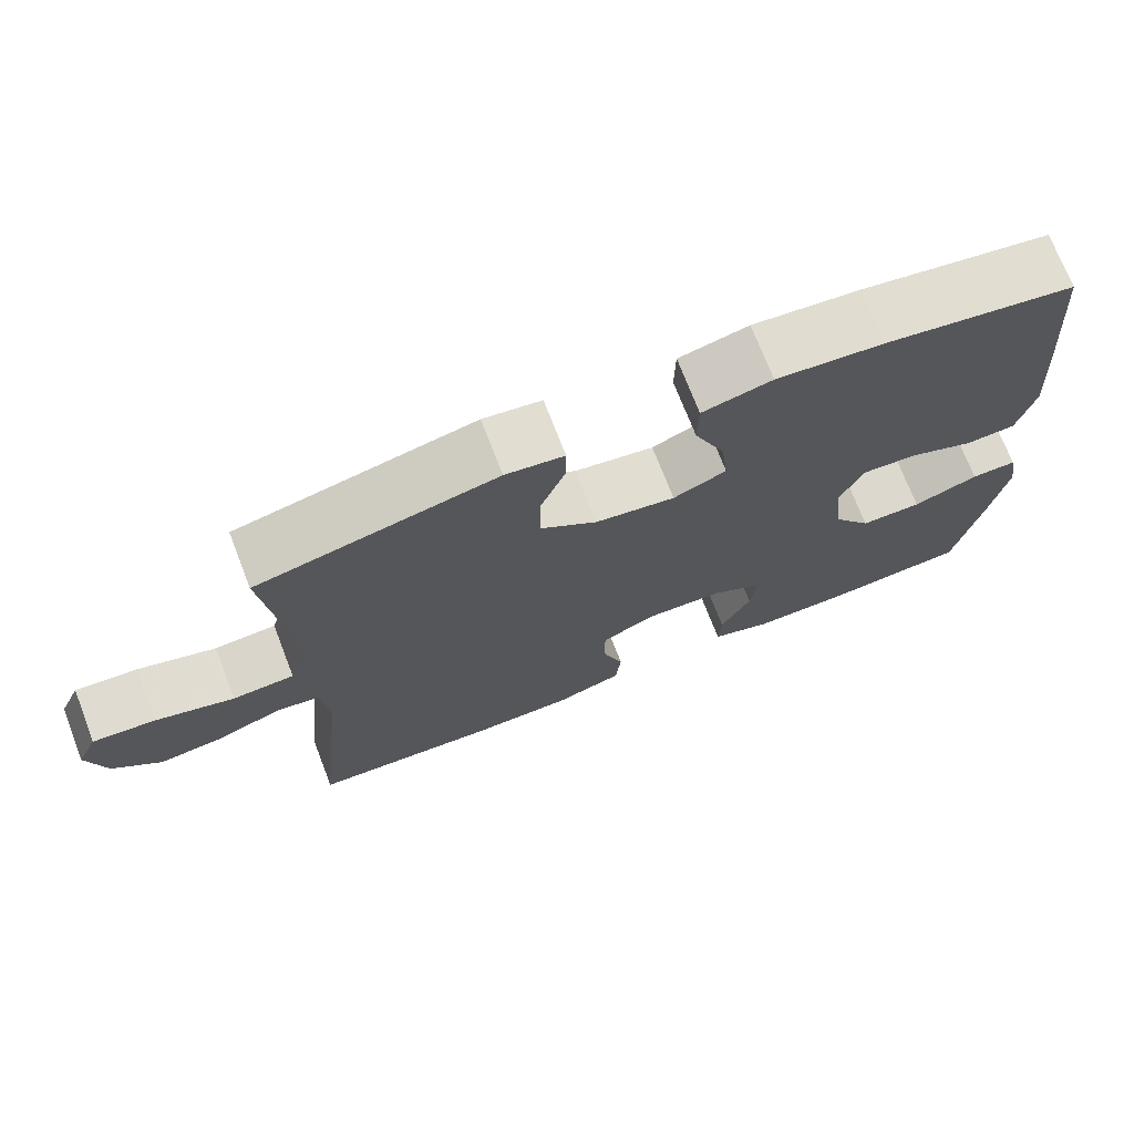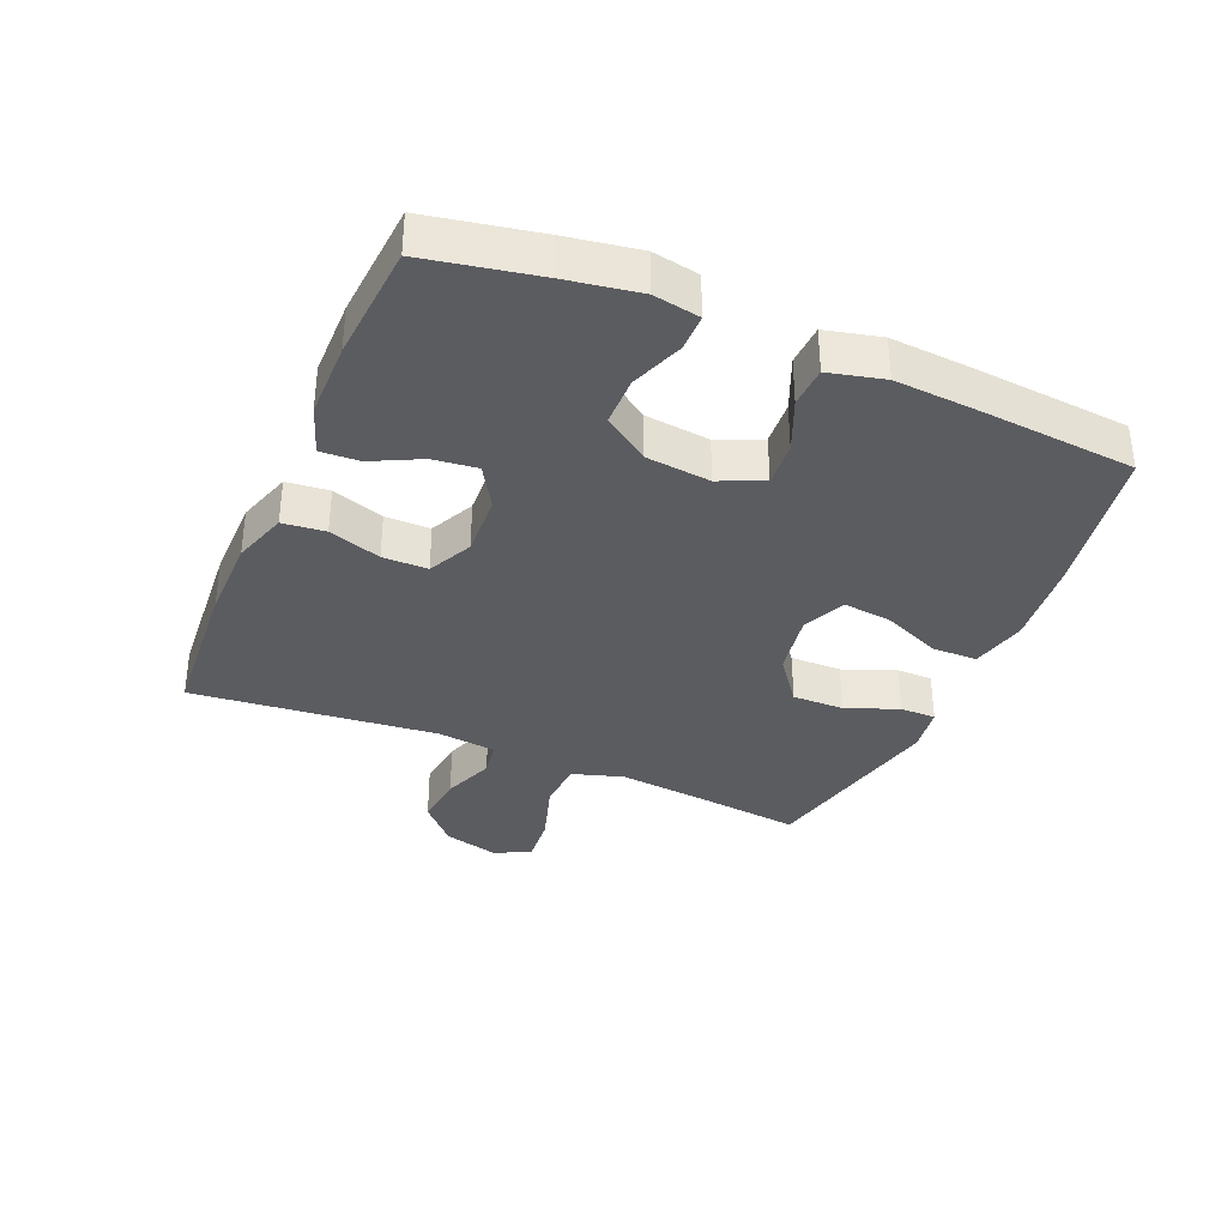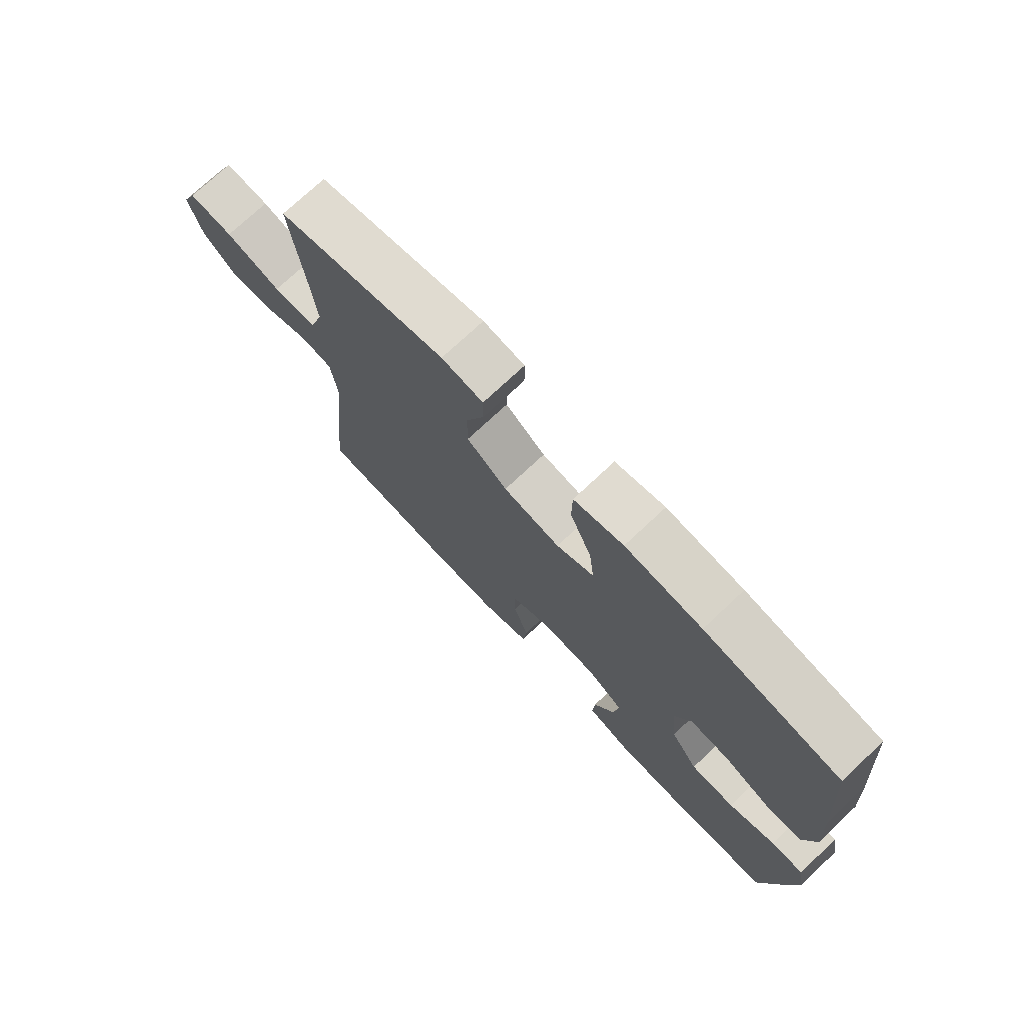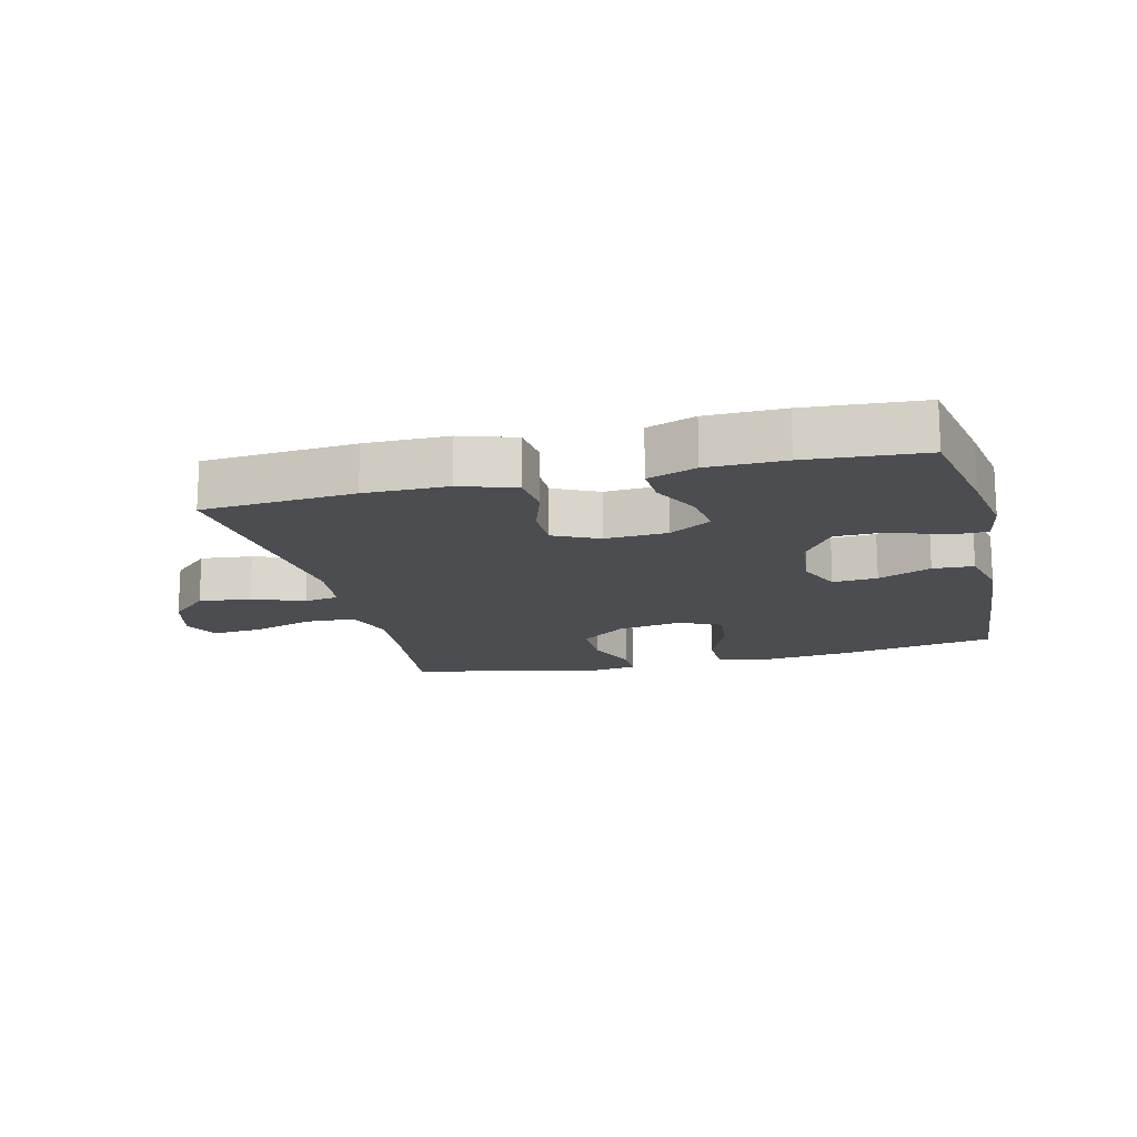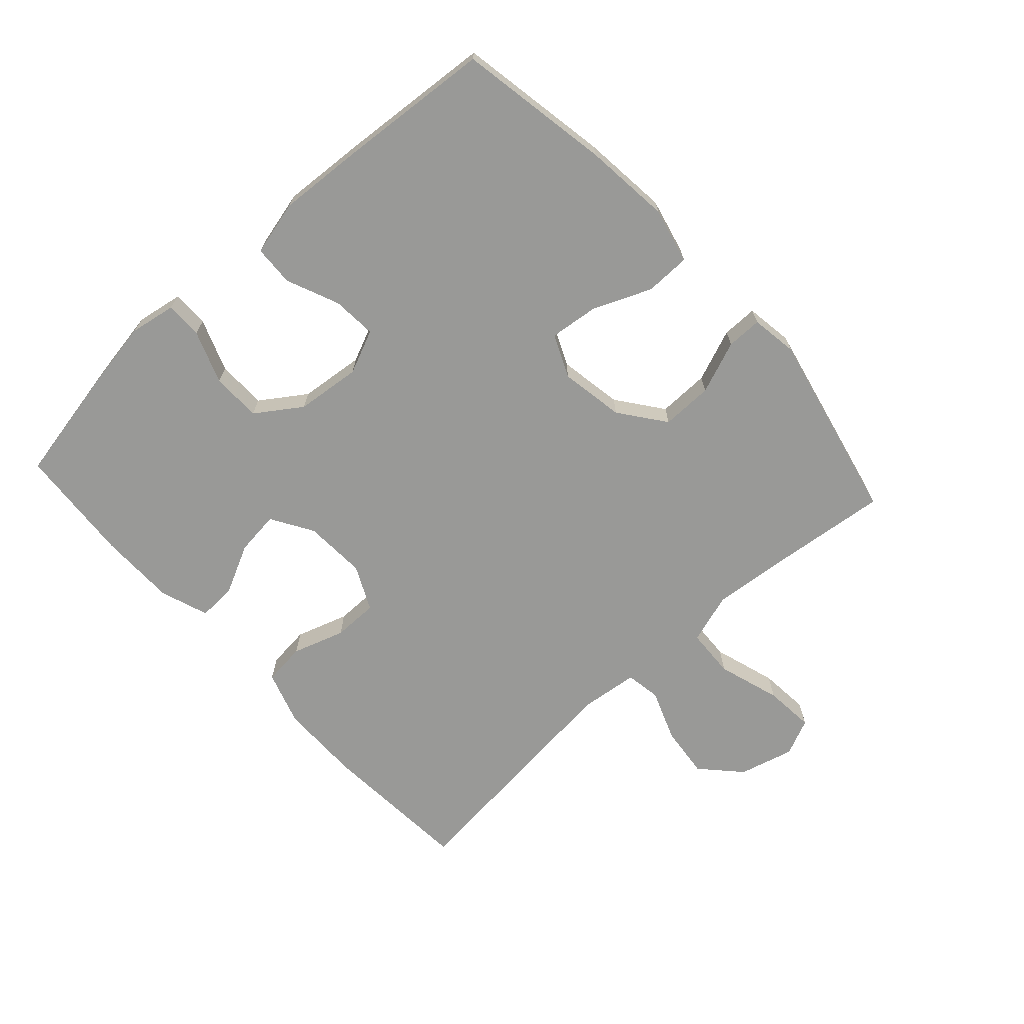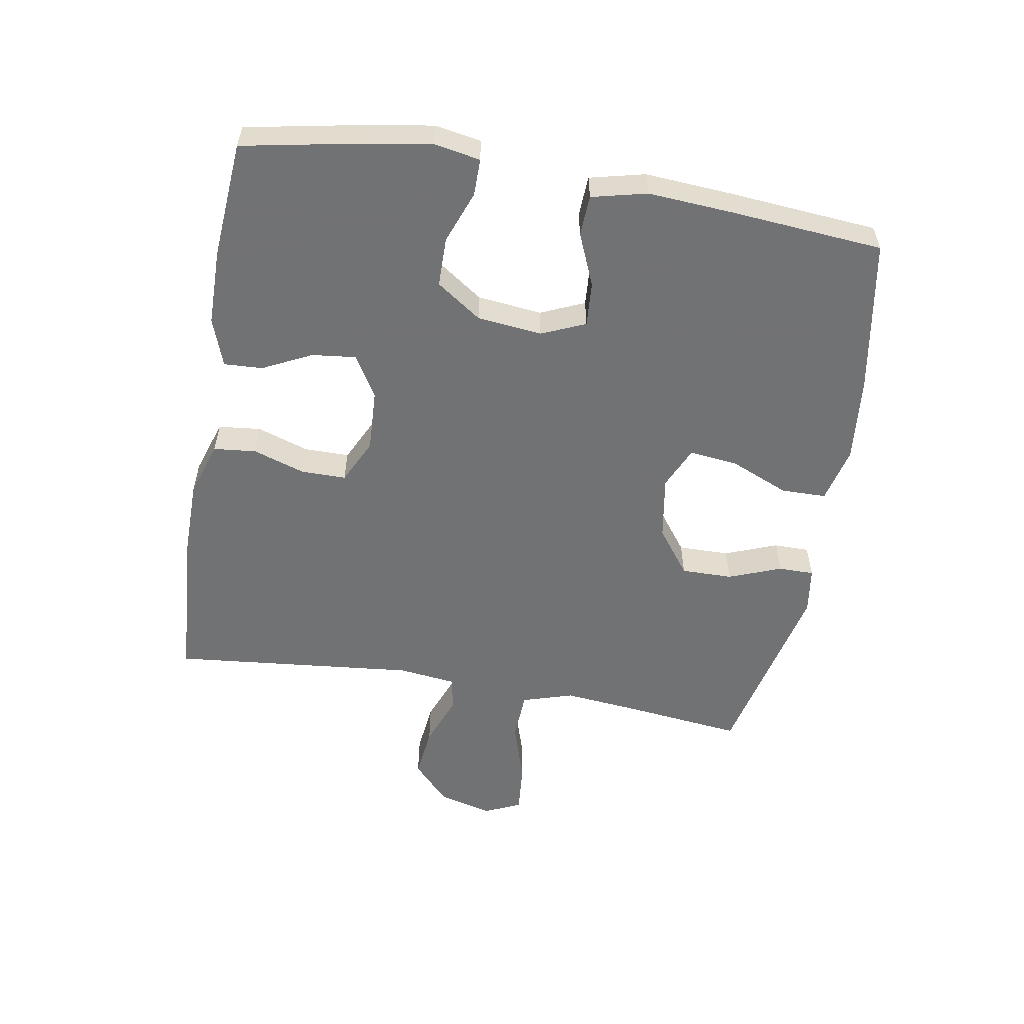
<metadata>
{"format":"obj","ext":"obj","renderer":"f3d","projection":"perspective","resolution":1024,"background":"white","views":[{"elev":72.6,"azim":158.8,"up":"+Z"},{"elev":-35.2,"azim":-113.0,"up":"+Y"},{"elev":74.0,"azim":-133.2,"up":"+Z"},{"elev":-15.8,"azim":-166.0,"up":"+Y"},{"elev":-68.8,"azim":-47.6,"up":"+Y"},{"elev":-55.6,"azim":-99.8,"up":"+Y"}]}
</metadata>
<code>
v -0.5 0.07 0.5
v -0.259 0.07 0.542
v -0.123 0.07 0.556
v -0.035 0.07 0.535
v -0.034 0.07 0.464
v -0.073 0.07 0.372
v -0.082 0.07 0.295
v -0.015 0.07 0.265
v 0.086 0.07 0.282
v 0.158 0.07 0.336
v 0.157 0.07 0.417
v 0.125 0.07 0.5
v 0.125 0.07 0.556
v 0.199 0.07 0.567
v 0.5 0.07 0.5
v 0.479 0.07 0.316
v 0.467 0.07 0.194
v 0.492 0.07 0.114
v 0.57 0.07 0.11
v 0.669 0.07 0.141
v 0.748 0.07 0.148
v 0.774 0.07 0.09
v 0.751 0.07 0.004
v 0.69 0.07 -0.053
v 0.608 0.07 -0.044
v 0.527 0.07 -0.013
v 0.472 0.07 -0.022
v 0.461 0.07 -0.114
v 0.5 0.07 -0.5
v 0.262 0.07 -0.517
v 0.132 0.07 -0.516
v 0.046 0.07 -0.488
v 0.039 0.07 -0.421
v 0.066 0.07 -0.339
v 0.066 0.07 -0.268
v -0.004 0.07 -0.234
v -0.102 0.07 -0.239
v -0.168 0.07 -0.279
v -0.16 0.07 -0.348
v -0.122 0.07 -0.425
v -0.119 0.07 -0.486
v -0.195 0.07 -0.513
v -0.316 0.07 -0.514
v -0.5 0.07 -0.5
v -0.534 0.07 -0.324
v -0.553 0.07 -0.209
v -0.54 0.07 -0.136
v -0.482 0.07 -0.136
v -0.399 0.07 -0.167
v -0.321 0.07 -0.166
v -0.272 0.07 -0.095
v -0.261 0.07 0.007
v -0.291 0.07 0.076
v -0.361 0.07 0.071
v -0.444 0.07 0.036
v -0.508 0.07 0.039
v -0.529 0.07 0.126
v -0.52 0.07 0.259
v -0.5 0 0.5
v -0.259 0 0.542
v -0.123 0 0.556
v -0.035 0 0.535
v -0.034 0 0.464
v -0.073 0 0.372
v -0.082 0 0.295
v -0.015 0 0.265
v 0.086 0 0.282
v 0.158 0 0.336
v 0.157 0 0.417
v 0.125 0 0.5
v 0.125 0 0.556
v 0.199 0 0.567
v 0.5 0 0.5
v 0.479 0 0.316
v 0.467 0 0.194
v 0.492 0 0.114
v 0.57 0 0.11
v 0.669 0 0.141
v 0.748 0 0.148
v 0.774 0 0.09
v 0.751 0 0.004
v 0.69 0 -0.053
v 0.608 0 -0.044
v 0.527 0 -0.013
v 0.472 0 -0.022
v 0.461 0 -0.114
v 0.5 0 -0.5
v 0.262 0 -0.517
v 0.132 0 -0.516
v 0.046 0 -0.488
v 0.039 0 -0.421
v 0.066 0 -0.339
v 0.066 0 -0.268
v -0.004 0 -0.234
v -0.102 0 -0.239
v -0.168 0 -0.279
v -0.16 0 -0.348
v -0.122 0 -0.425
v -0.119 0 -0.486
v -0.195 0 -0.513
v -0.316 0 -0.514
v -0.5 0 -0.5
v -0.534 0 -0.324
v -0.553 0 -0.209
v -0.54 0 -0.136
v -0.482 0 -0.136
v -0.399 0 -0.167
v -0.321 0 -0.166
v -0.272 0 -0.095
v -0.261 0 0.007
v -0.291 0 0.076
v -0.361 0 0.071
v -0.444 0 0.036
v -0.508 0 0.039
v -0.529 0 0.126
v -0.52 0 0.259
f 4 5 6
f 3 4 6
f 2 3 6
f 1 2 6
f 58 1 6
f 57 58 6
f 56 57 6
f 55 56 6
f 54 55 6
f 53 54 6 7
f 52 53 7 8
f 51 52 8 9
f 50 51 9 10
f 47 48 49
f 46 47 49
f 45 46 49
f 44 45 49
f 43 44 49
f 42 43 49
f 41 42 49
f 40 41 49
f 39 40 49
f 38 39 49 50
f 37 38 50 10
f 32 33 34
f 31 32 34
f 30 31 34
f 29 30 34
f 28 29 34
f 27 28 34 35
f 24 25 26
f 23 24 26
f 22 23 26
f 21 22 26
f 20 21 26
f 19 20 26
f 18 19 26 27
f 27 35 36
f 18 27 36
f 17 18 36
f 14 15 16
f 13 14 16
f 12 13 16
f 11 12 16
f 10 11 16 17
f 10 17 36 37
f 64 63 62
f 64 62 61
f 64 61 60
f 64 60 59
f 64 59 116
f 64 116 115
f 64 115 114
f 64 114 113
f 64 113 112
f 65 64 112 111
f 66 65 111 110
f 67 66 110 109
f 68 67 109 108
f 107 106 105
f 107 105 104
f 107 104 103
f 107 103 102
f 107 102 101
f 107 101 100
f 107 100 99
f 107 99 98
f 107 98 97
f 108 107 97 96
f 68 108 96 95
f 92 91 90
f 92 90 89
f 92 89 88
f 92 88 87
f 92 87 86
f 93 92 86 85
f 84 83 82
f 84 82 81
f 84 81 80
f 84 80 79
f 84 79 78
f 84 78 77
f 85 84 77 76
f 94 93 85
f 94 85 76
f 94 76 75
f 74 73 72
f 74 72 71
f 74 71 70
f 74 70 69
f 75 74 69 68
f 95 94 75 68
f 1 59 60 2
f 2 60 61 3
f 3 61 62 4
f 4 62 63 5
f 5 63 64 6
f 6 64 65 7
f 7 65 66 8
f 8 66 67 9
f 9 67 68 10
f 10 68 69 11
f 11 69 70 12
f 12 70 71 13
f 13 71 72 14
f 14 72 73 15
f 15 73 74 16
f 16 74 75 17
f 17 75 76 18
f 18 76 77 19
f 19 77 78 20
f 20 78 79 21
f 21 79 80 22
f 22 80 81 23
f 23 81 82 24
f 24 82 83 25
f 25 83 84 26
f 26 84 85 27
f 27 85 86 28
f 28 86 87 29
f 29 87 88 30
f 30 88 89 31
f 31 89 90 32
f 32 90 91 33
f 33 91 92 34
f 34 92 93 35
f 35 93 94 36
f 36 94 95 37
f 37 95 96 38
f 38 96 97 39
f 39 97 98 40
f 40 98 99 41
f 41 99 100 42
f 42 100 101 43
f 43 101 102 44
f 44 102 103 45
f 45 103 104 46
f 46 104 105 47
f 47 105 106 48
f 48 106 107 49
f 49 107 108 50
f 50 108 109 51
f 51 109 110 52
f 52 110 111 53
f 53 111 112 54
f 54 112 113 55
f 55 113 114 56
f 56 114 115 57
f 57 115 116 58
f 58 116 59 1

</code>
